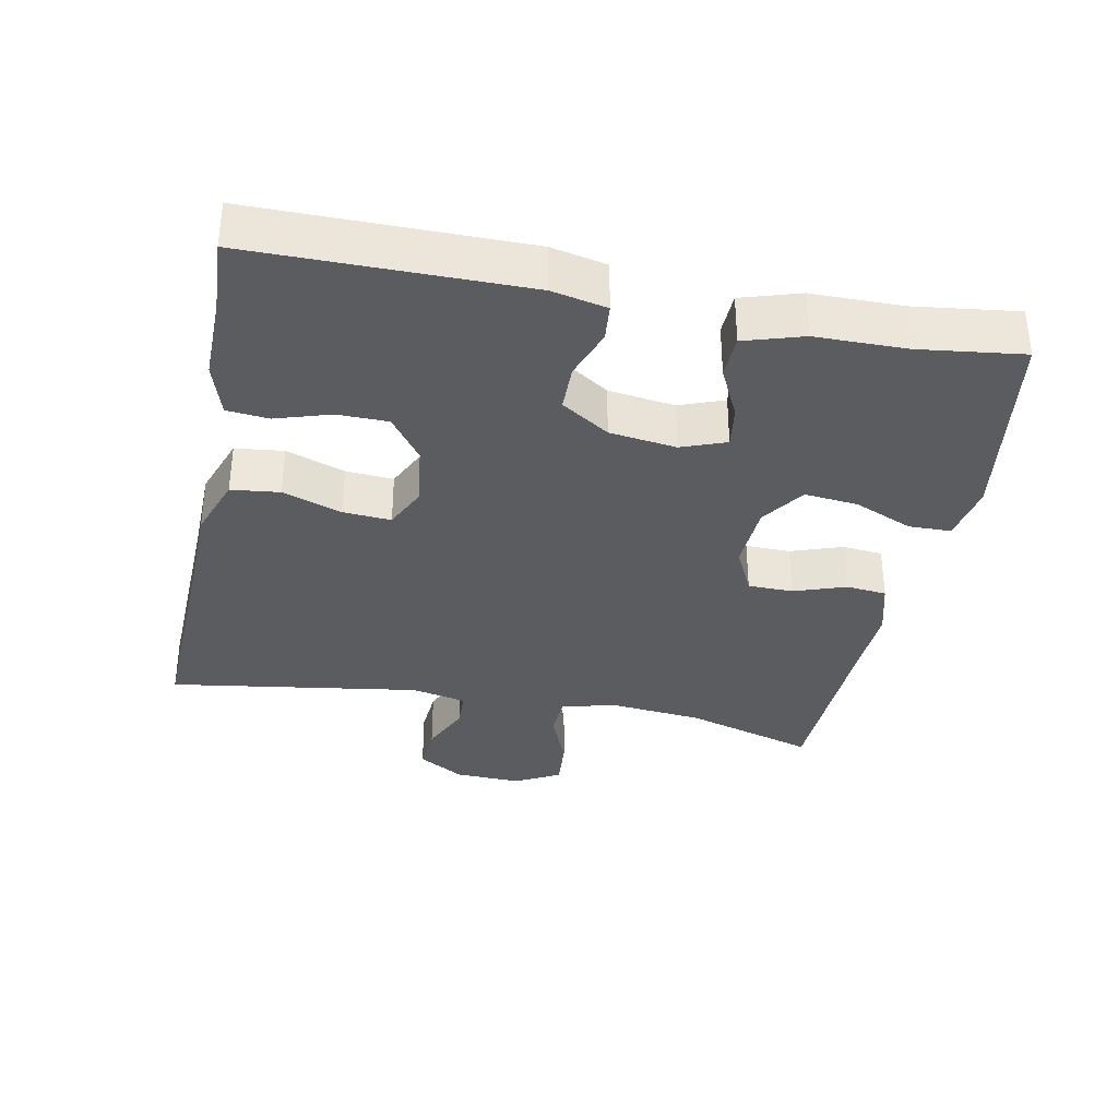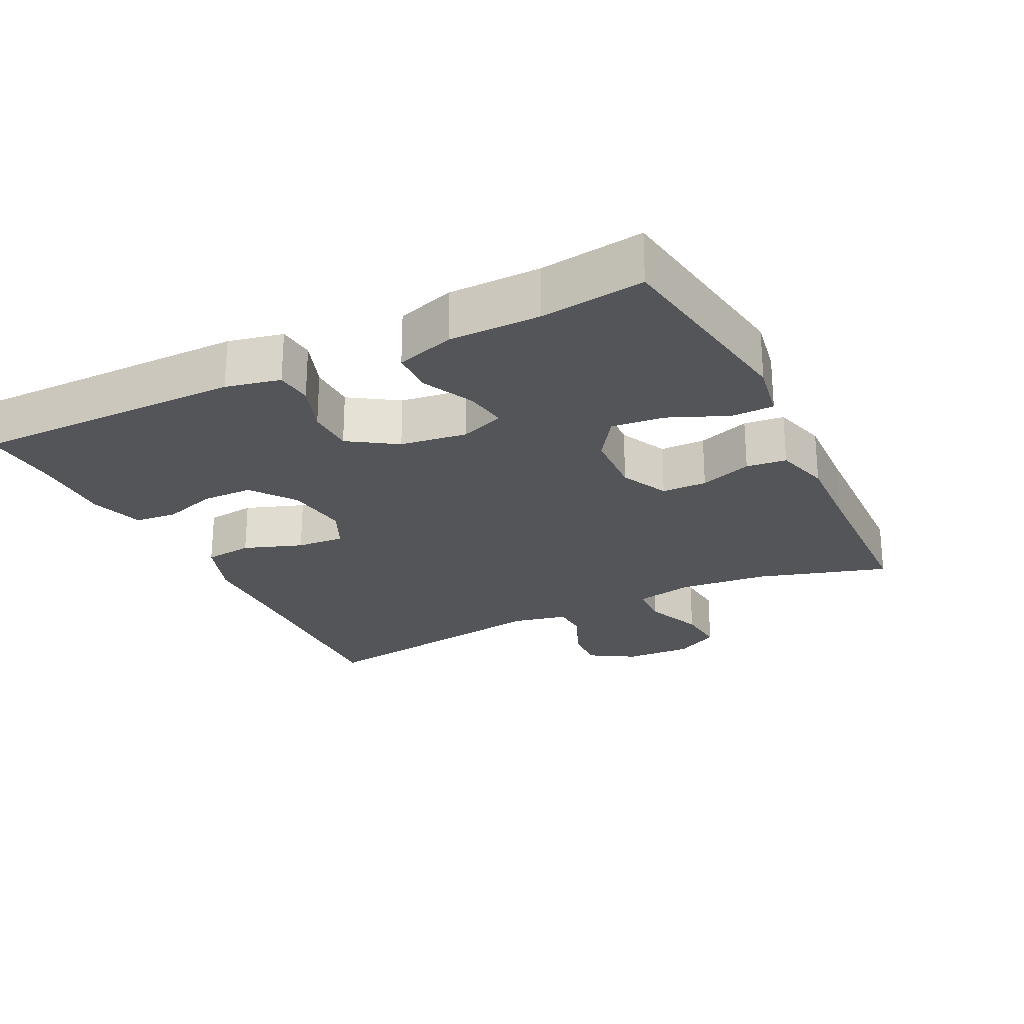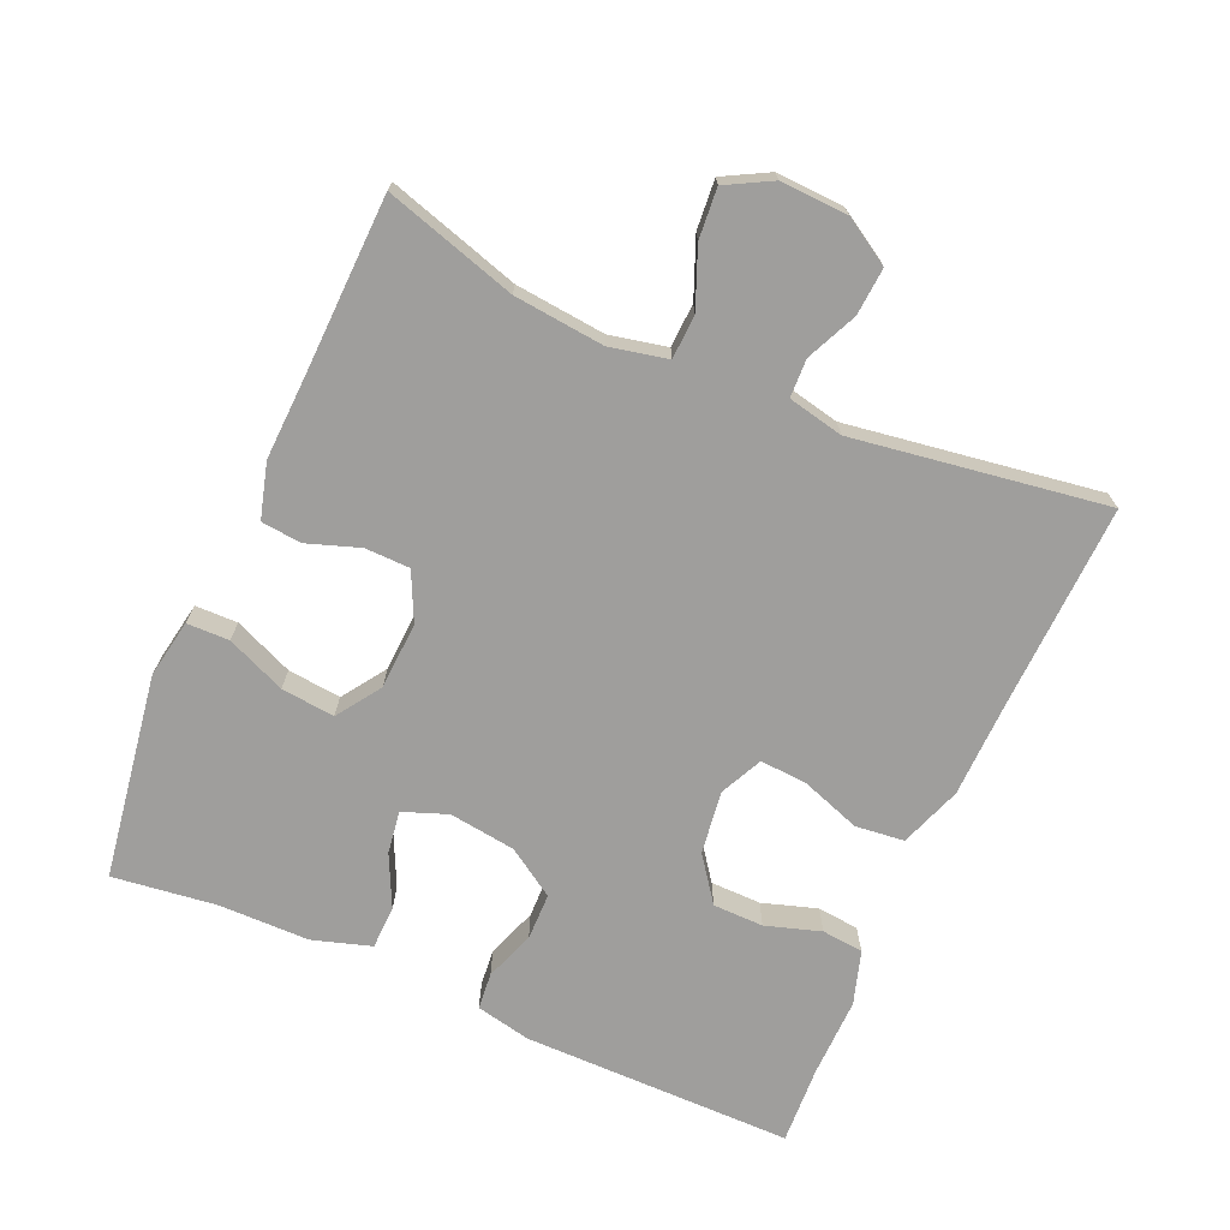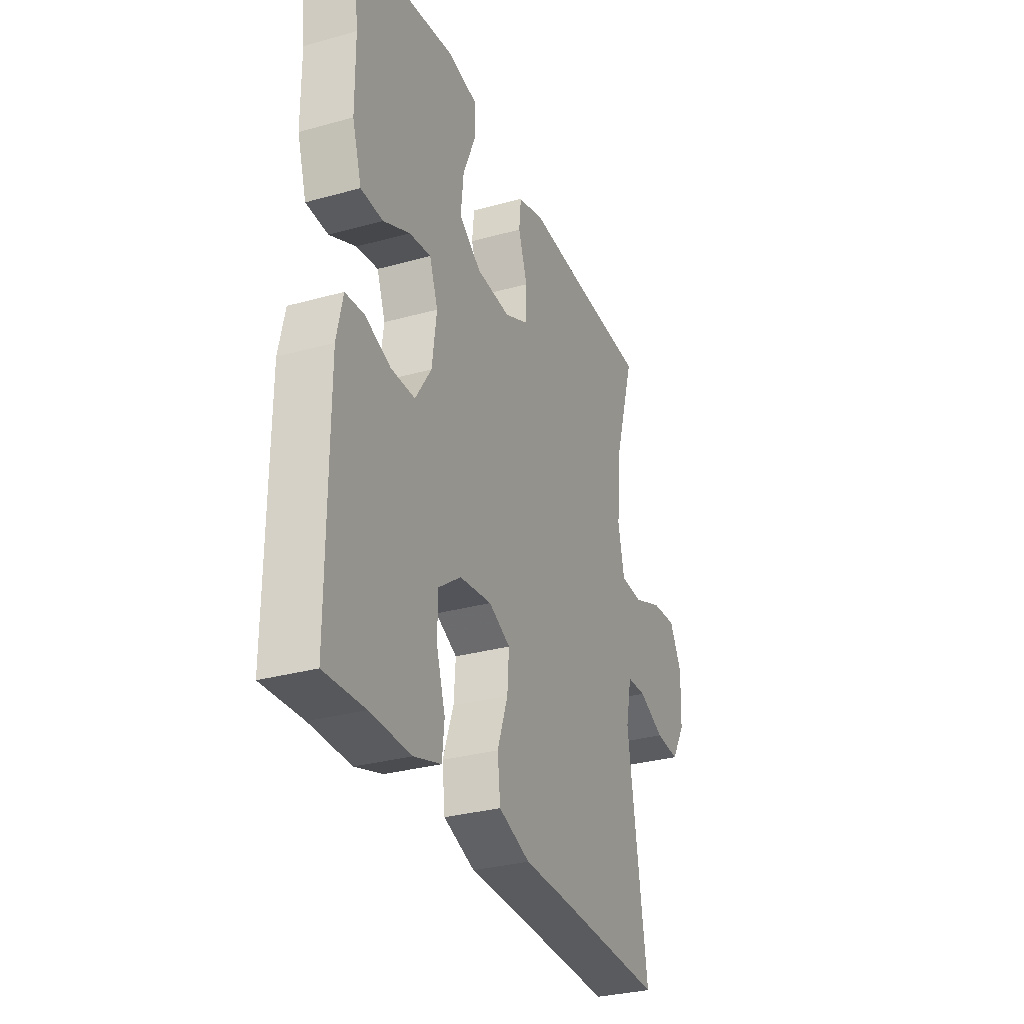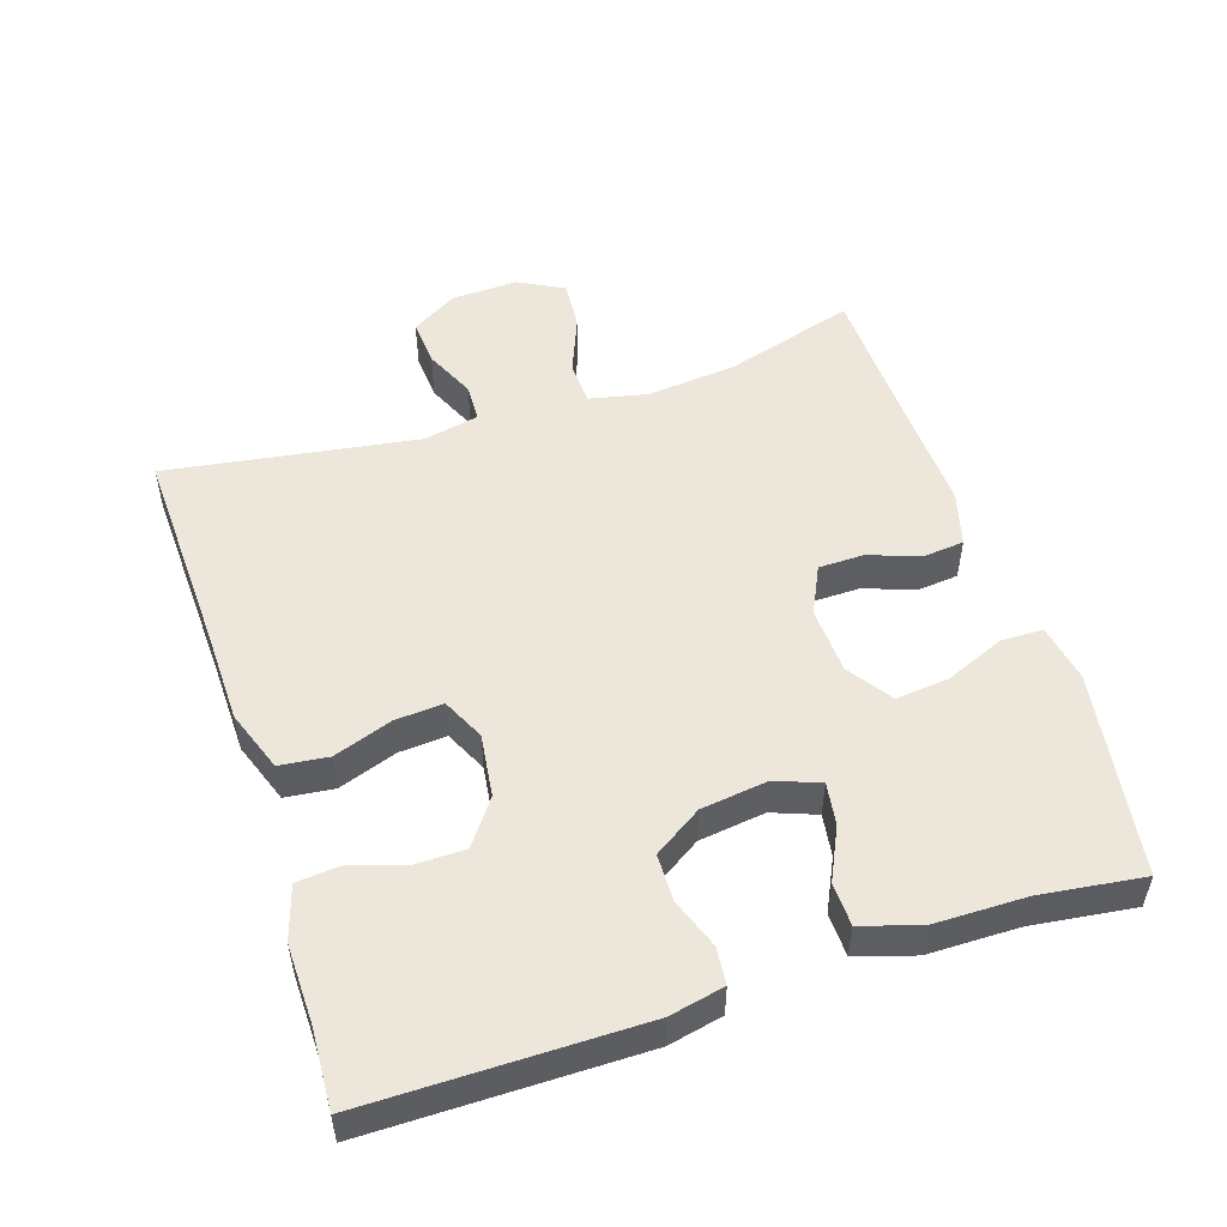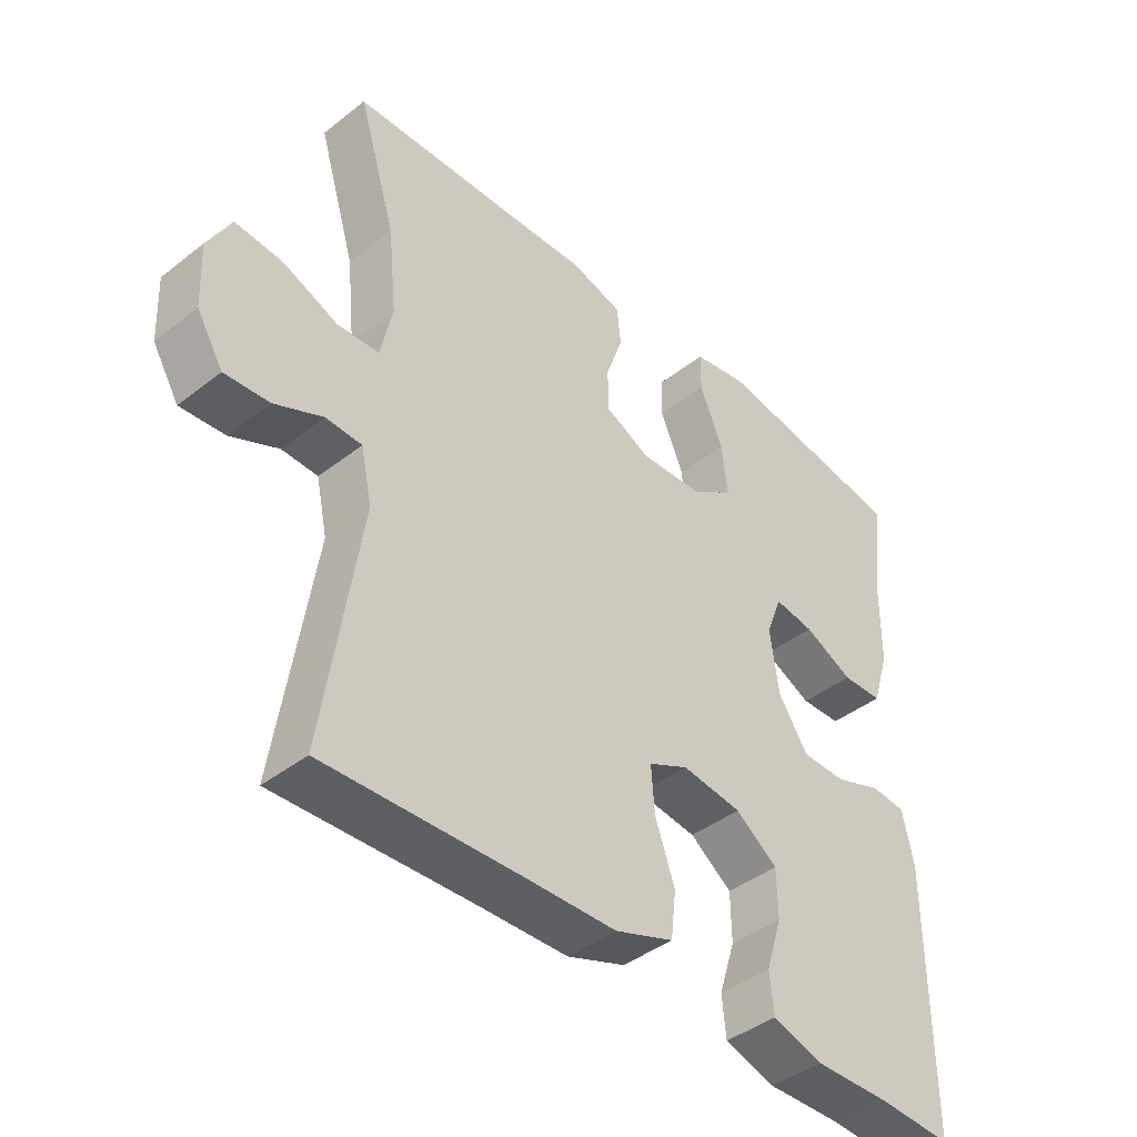
<metadata>
{"format":"obj","ext":"obj","renderer":"f3d","projection":"perspective","resolution":1024,"background":"white","views":[{"elev":-34.5,"azim":-101.2,"up":"+Y"},{"elev":-24.5,"azim":-63.7,"up":"+Y"},{"elev":-71.0,"azim":66.3,"up":"+Y"},{"elev":-31.0,"azim":-68.3,"up":"+Z"},{"elev":51.6,"azim":-108.0,"up":"+Y"},{"elev":-42.0,"azim":133.2,"up":"+Z"}]}
</metadata>
<code>
v 0.5 0.07 0.5
v 0.443 0.07 0.311
v 0.43 0.07 0.181
v 0.448 0.07 0.098
v 0.511 0.07 0.095
v 0.595 0.07 0.129
v 0.667 0.07 0.135
v 0.702 0.07 0.07
v 0.698 0.07 -0.027
v 0.658 0.07 -0.093
v 0.59 0.07 -0.088
v 0.517 0.07 -0.055
v 0.462 0.07 -0.057
v 0.445 0.07 -0.137
v 0.5 0.07 -0.5
v 0.199 0.07 -0.489
v 0.065 0.07 -0.486
v -0.024 0.07 -0.454
v -0.032 0.07 -0.384
v -0.002 0.07 -0.299
v 0.003 0.07 -0.23
v -0.058 0.07 -0.201
v -0.149 0.07 -0.213
v -0.213 0.07 -0.26
v -0.214 0.07 -0.333
v -0.189 0.07 -0.412
v -0.195 0.07 -0.472
v -0.272 0.07 -0.496
v -0.387 0.07 -0.494
v -0.5 0.07 -0.5
v -0.5 0.07 -0.109
v -0.483 0.07 -0.03
v -0.43 0.07 -0.025
v -0.358 0.07 -0.051
v -0.29 0.07 -0.05
v -0.245 0.07 0.019
v -0.232 0.07 0.115
v -0.256 0.07 0.179
v -0.317 0.07 0.17
v -0.392 0.07 0.134
v -0.454 0.07 0.136
v -0.48 0.07 0.22
v -0.481 0.07 0.351
v -0.5 0.07 0.5
v -0.205 0.07 0.546
v -0.121 0.07 0.531
v -0.12 0.07 0.47
v -0.156 0.07 0.385
v -0.164 0.07 0.308
v -0.101 0.07 0.265
v -0.004 0.07 0.26
v 0.065 0.07 0.293
v 0.066 0.07 0.358
v 0.04 0.07 0.433
v 0.046 0.07 0.491
v 0.125 0.07 0.513
v 0.245 0.07 0.508
v 0.5 0 0.5
v 0.443 0 0.311
v 0.43 0 0.181
v 0.448 0 0.098
v 0.511 0 0.095
v 0.595 0 0.129
v 0.667 0 0.135
v 0.702 0 0.07
v 0.698 0 -0.027
v 0.658 0 -0.093
v 0.59 0 -0.088
v 0.517 0 -0.055
v 0.462 0 -0.057
v 0.445 0 -0.137
v 0.5 0 -0.5
v 0.199 0 -0.489
v 0.065 0 -0.486
v -0.024 0 -0.454
v -0.032 0 -0.384
v -0.002 0 -0.299
v 0.003 0 -0.23
v -0.058 0 -0.201
v -0.149 0 -0.213
v -0.213 0 -0.26
v -0.214 0 -0.333
v -0.189 0 -0.412
v -0.195 0 -0.472
v -0.272 0 -0.496
v -0.387 0 -0.494
v -0.5 0 -0.5
v -0.5 0 -0.109
v -0.483 0 -0.03
v -0.43 0 -0.025
v -0.358 0 -0.051
v -0.29 0 -0.05
v -0.245 0 0.019
v -0.232 0 0.115
v -0.256 0 0.179
v -0.317 0 0.17
v -0.392 0 0.134
v -0.454 0 0.136
v -0.48 0 0.22
v -0.481 0 0.351
v -0.5 0 0.5
v -0.205 0 0.546
v -0.121 0 0.531
v -0.12 0 0.47
v -0.156 0 0.385
v -0.164 0 0.308
v -0.101 0 0.265
v -0.004 0 0.26
v 0.065 0 0.293
v 0.066 0 0.358
v 0.04 0 0.433
v 0.046 0 0.491
v 0.125 0 0.513
v 0.245 0 0.508
f 54 55 56 57
f 53 54 57 1
f 52 53 1 2
f 51 52 2 3
f 50 51 3 4
f 45 46 47 48
f 43 44 45 48
f 43 48 49
f 42 43 49 50
f 39 40 41 42
f 38 39 42 50
f 31 32 33 34
f 29 30 31 34
f 29 34 35
f 28 29 35 36
f 25 26 27 28
f 24 25 28 36
f 17 18 19 20
f 16 17 20 21
f 14 15 16 21
f 13 14 21 22
f 9 10 11 12
f 9 12 13
f 8 9 13
f 5 6 7 8
f 4 5 8 13
f 37 38 50 4
f 23 24 36 37
f 22 23 37
f 4 13 22 37
f 114 113 112 111
f 58 114 111 110
f 59 58 110 109
f 60 59 109 108
f 61 60 108 107
f 105 104 103 102
f 105 102 101 100
f 106 105 100
f 107 106 100 99
f 99 98 97 96
f 107 99 96 95
f 91 90 89 88
f 91 88 87 86
f 92 91 86
f 93 92 86 85
f 85 84 83 82
f 93 85 82 81
f 77 76 75 74
f 78 77 74 73
f 78 73 72 71
f 79 78 71 70
f 69 68 67 66
f 70 69 66
f 70 66 65
f 65 64 63 62
f 70 65 62 61
f 61 107 95 94
f 94 93 81 80
f 94 80 79
f 94 79 70 61
f 1 58 59 2
f 2 59 60 3
f 3 60 61 4
f 4 61 62 5
f 5 62 63 6
f 6 63 64 7
f 7 64 65 8
f 8 65 66 9
f 9 66 67 10
f 10 67 68 11
f 11 68 69 12
f 12 69 70 13
f 13 70 71 14
f 14 71 72 15
f 15 72 73 16
f 16 73 74 17
f 17 74 75 18
f 18 75 76 19
f 19 76 77 20
f 20 77 78 21
f 21 78 79 22
f 22 79 80 23
f 23 80 81 24
f 24 81 82 25
f 25 82 83 26
f 26 83 84 27
f 27 84 85 28
f 28 85 86 29
f 29 86 87 30
f 30 87 88 31
f 31 88 89 32
f 32 89 90 33
f 33 90 91 34
f 34 91 92 35
f 35 92 93 36
f 36 93 94 37
f 37 94 95 38
f 38 95 96 39
f 39 96 97 40
f 40 97 98 41
f 41 98 99 42
f 42 99 100 43
f 43 100 101 44
f 44 101 102 45
f 45 102 103 46
f 46 103 104 47
f 47 104 105 48
f 48 105 106 49
f 49 106 107 50
f 50 107 108 51
f 51 108 109 52
f 52 109 110 53
f 53 110 111 54
f 54 111 112 55
f 55 112 113 56
f 56 113 114 57
f 57 114 58 1

</code>
